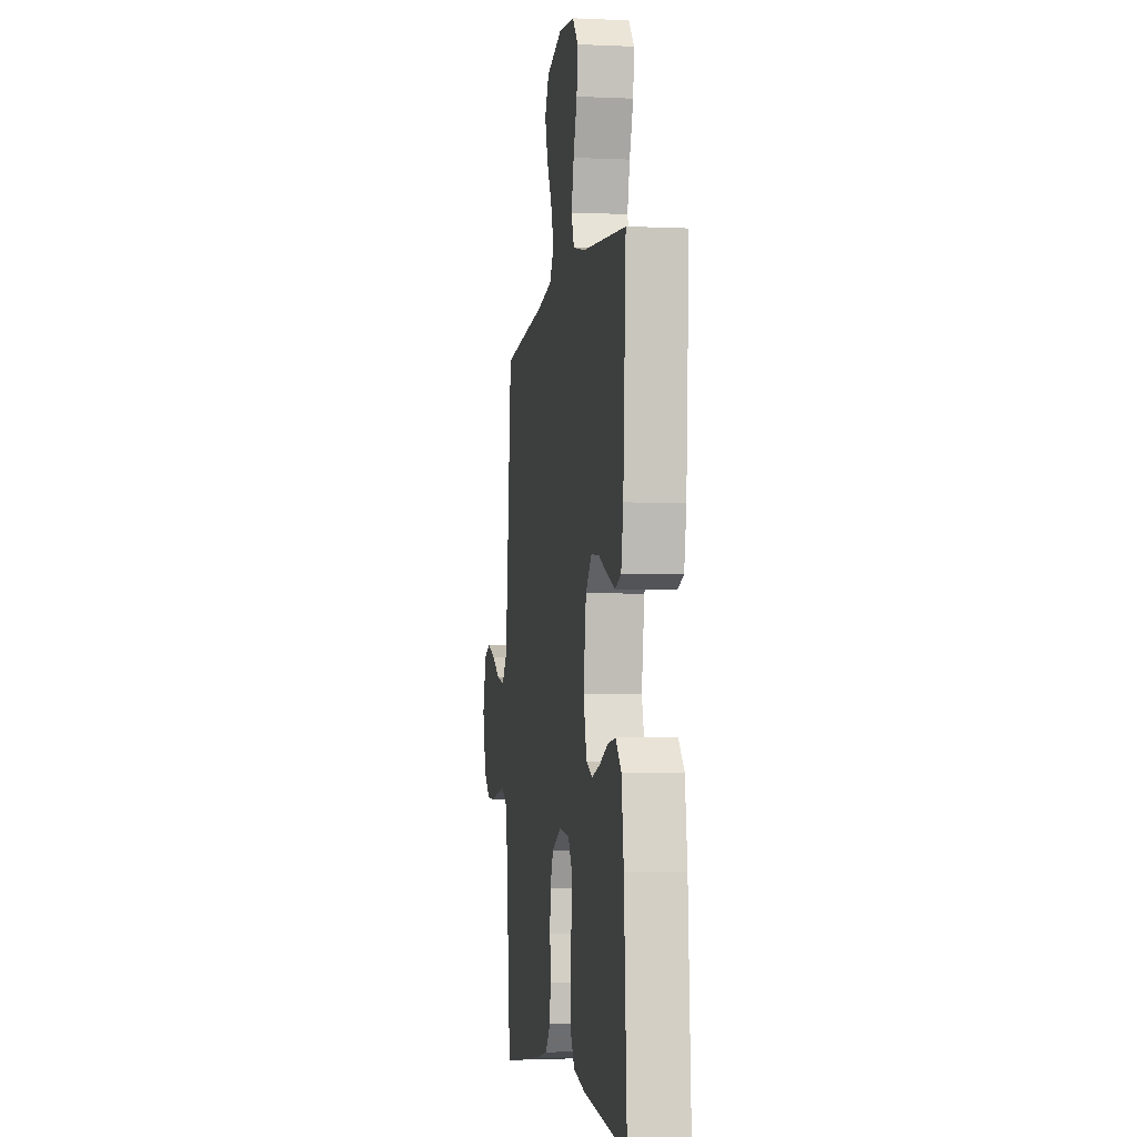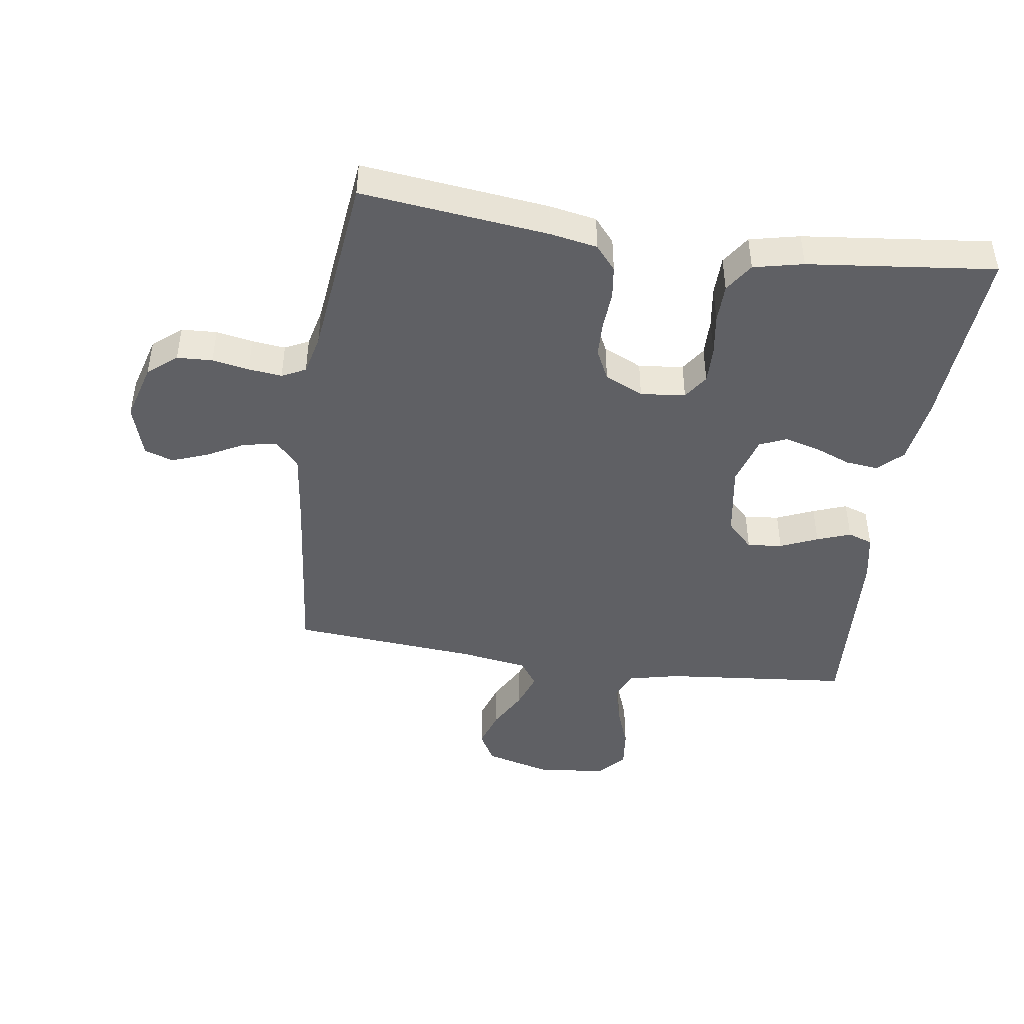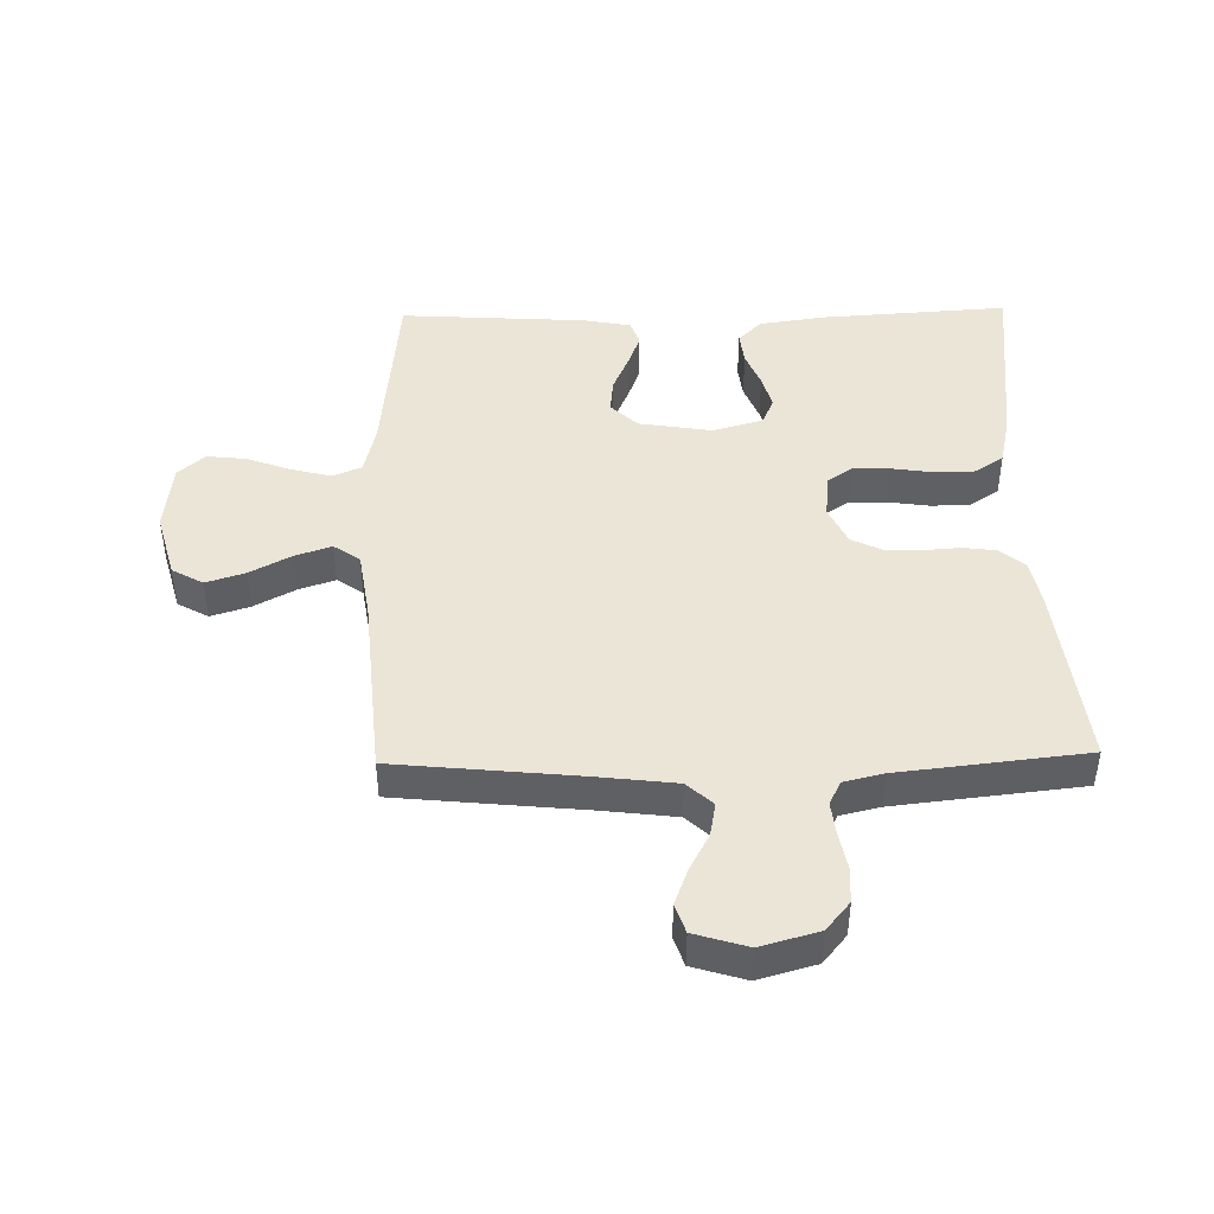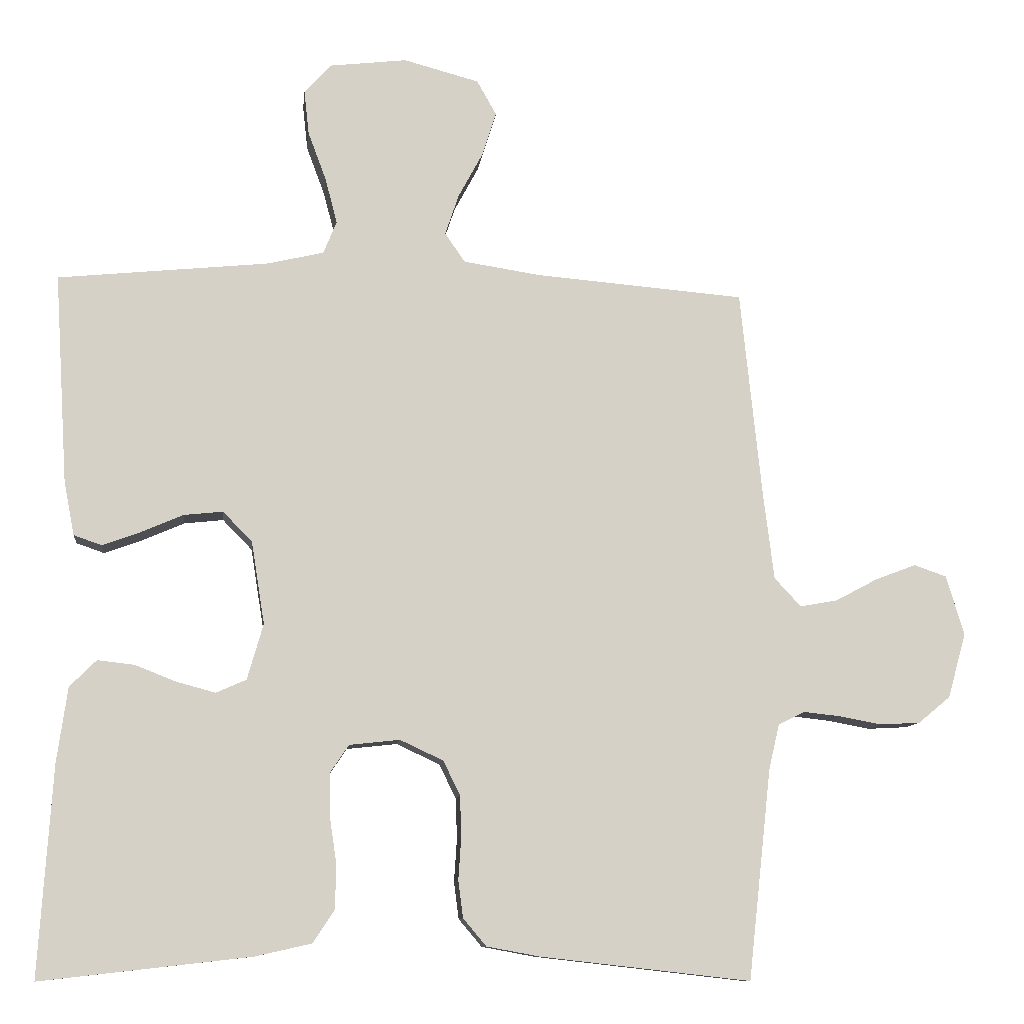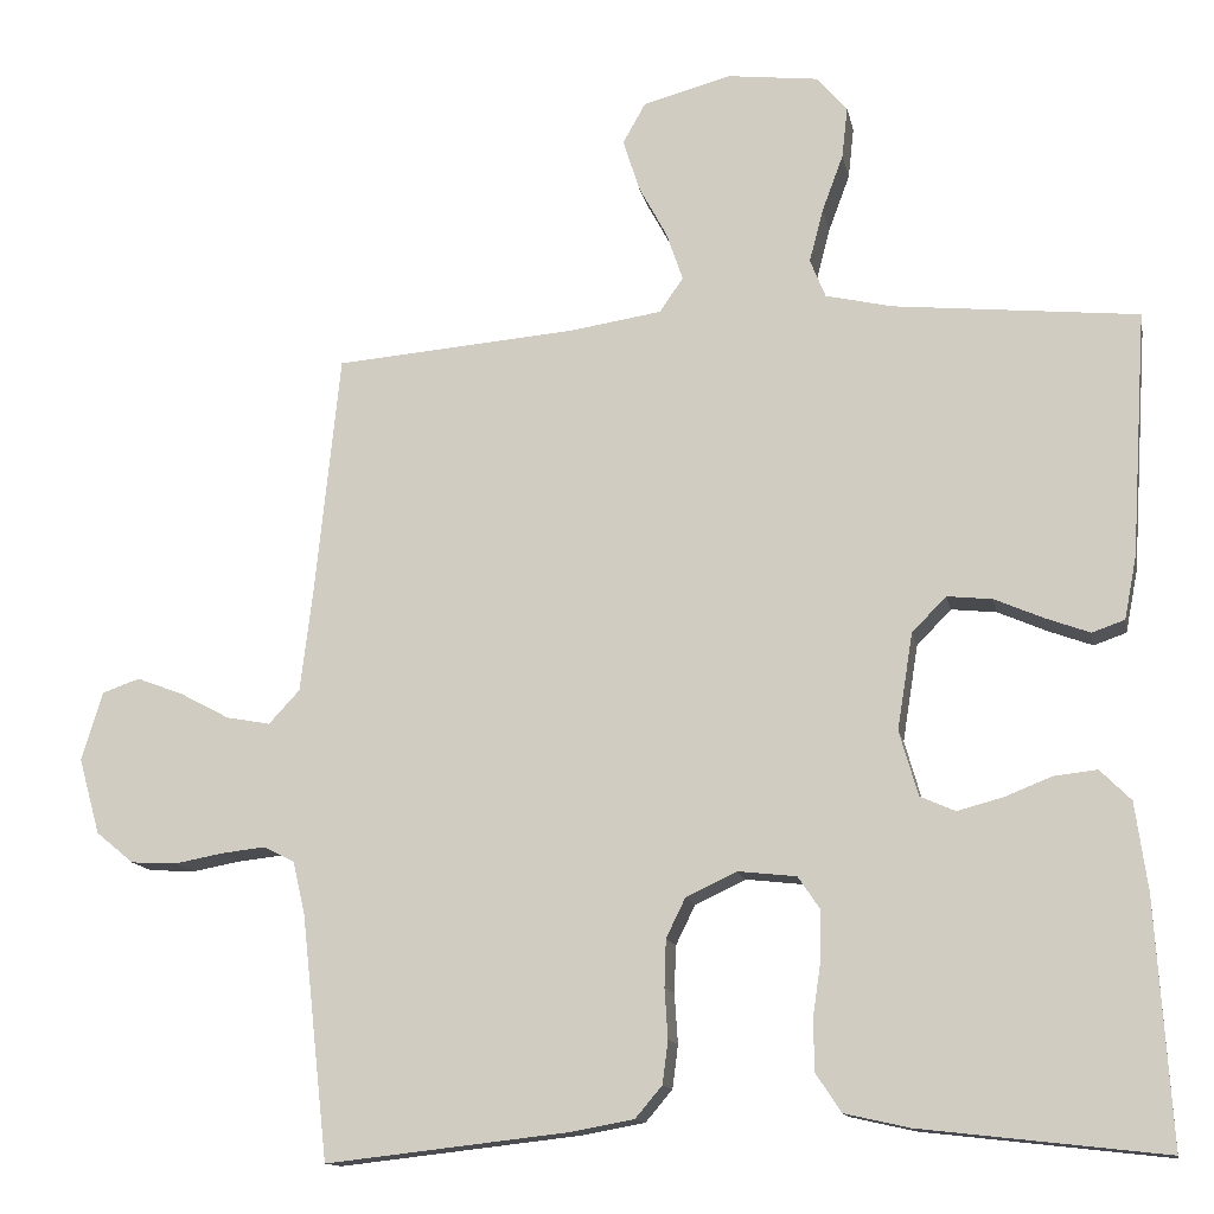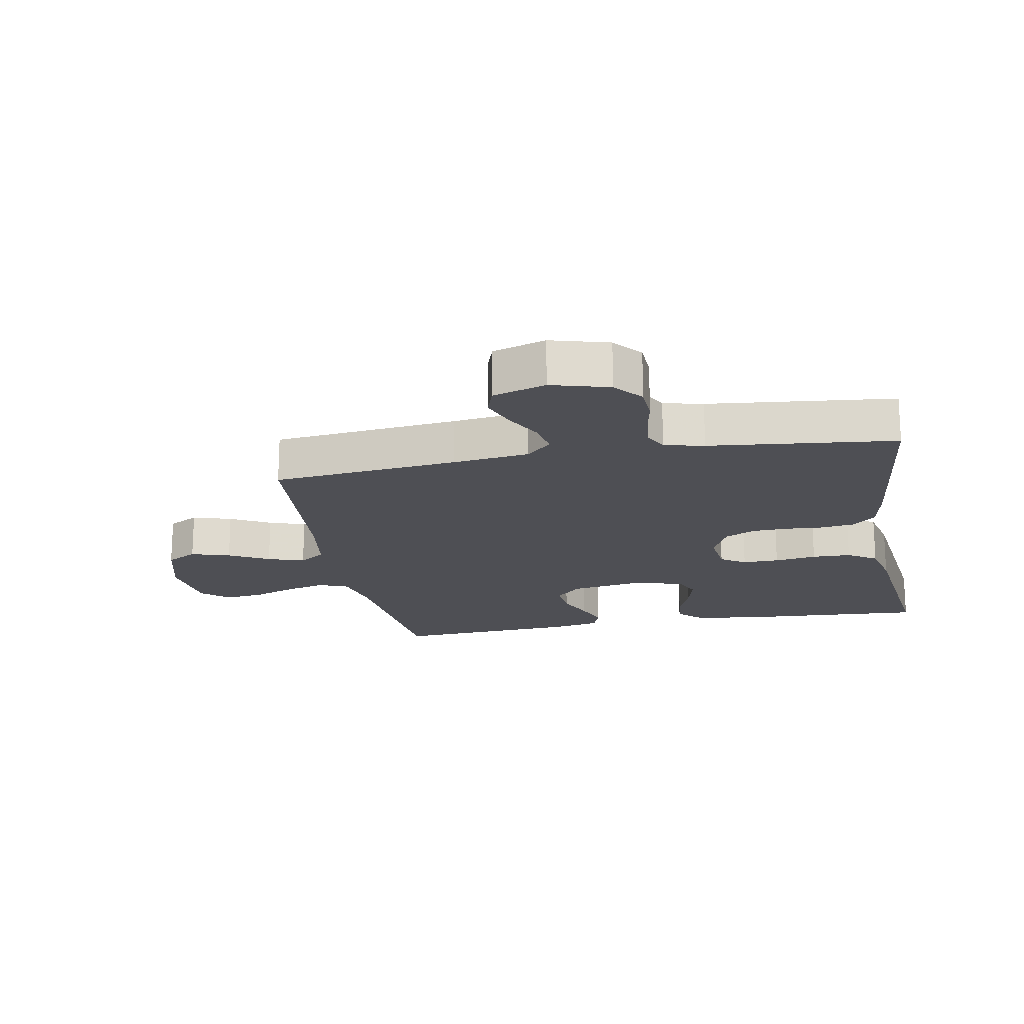
<metadata>
{"format":"obj","ext":"obj","renderer":"f3d","projection":"perspective","resolution":1024,"background":"white","views":[{"elev":-4.2,"azim":-98.4,"up":"+Z"},{"elev":-44.7,"azim":171.6,"up":"+Y"},{"elev":44.4,"azim":88.8,"up":"+Y"},{"elev":-10.2,"azim":-6.3,"up":"+Z"},{"elev":-13.3,"azim":-169.0,"up":"+Z"},{"elev":-18.4,"azim":100.6,"up":"+Y"}]}
</metadata>
<code>
v -0.5 0.07 0.5
v -0.2 0.07 0.53
v -0.118 0.07 0.549
v -0.099 0.07 0.596
v -0.116 0.07 0.661
v -0.142 0.07 0.731
v -0.149 0.07 0.794
v -0.111 0.07 0.837
v 0 0.07 0.85
v 0.108 0.07 0.821
v 0.136 0.07 0.771
v 0.116 0.07 0.708
v 0.081 0.07 0.643
v 0.061 0.07 0.584
v 0.09 0.07 0.542
v 0.2 0.07 0.525
v 0.5 0.07 0.5
v 0.531 0.07 0.2
v 0.546 0.07 0.078
v 0.584 0.07 0.037
v 0.638 0.07 0.047
v 0.698 0.07 0.079
v 0.756 0.07 0.101
v 0.802 0.07 0.085
v 0.828 0.07 0
v 0.802 0.07 -0.093
v 0.756 0.07 -0.131
v 0.699 0.07 -0.134
v 0.64 0.07 -0.123
v 0.586 0.07 -0.117
v 0.548 0.07 -0.136
v 0.533 0.07 -0.2
v 0.5 0.07 -0.5
v 0.2 0.07 -0.466
v 0.124 0.07 -0.452
v 0.091 0.07 -0.413
v 0.084 0.07 -0.36
v 0.088 0.07 -0.299
v 0.086 0.07 -0.241
v 0.062 0.07 -0.192
v 0 0.07 -0.163
v -0.072 0.07 -0.171
v -0.099 0.07 -0.211
v -0.098 0.07 -0.27
v -0.088 0.07 -0.338
v -0.089 0.07 -0.401
v -0.12 0.07 -0.448
v -0.2 0.07 -0.466
v -0.5 0.07 -0.5
v -0.481 0.07 -0.2
v -0.466 0.07 -0.093
v -0.428 0.07 -0.055
v -0.375 0.07 -0.061
v -0.317 0.07 -0.084
v -0.261 0.07 -0.099
v -0.218 0.07 -0.08
v -0.195 0.07 0
v -0.214 0.07 0.118
v -0.256 0.07 0.161
v -0.312 0.07 0.155
v -0.372 0.07 0.129
v -0.426 0.07 0.109
v -0.466 0.07 0.123
v -0.481 0.07 0.2
v -0.5 0 0.5
v -0.2 0 0.53
v -0.118 0 0.549
v -0.099 0 0.596
v -0.116 0 0.661
v -0.142 0 0.731
v -0.149 0 0.794
v -0.111 0 0.837
v 0 0 0.85
v 0.108 0 0.821
v 0.136 0 0.771
v 0.116 0 0.708
v 0.081 0 0.643
v 0.061 0 0.584
v 0.09 0 0.542
v 0.2 0 0.525
v 0.5 0 0.5
v 0.531 0 0.2
v 0.546 0 0.078
v 0.584 0 0.037
v 0.638 0 0.047
v 0.698 0 0.079
v 0.756 0 0.101
v 0.802 0 0.085
v 0.828 0 0
v 0.802 0 -0.093
v 0.756 0 -0.131
v 0.699 0 -0.134
v 0.64 0 -0.123
v 0.586 0 -0.117
v 0.548 0 -0.136
v 0.533 0 -0.2
v 0.5 0 -0.5
v 0.2 0 -0.466
v 0.124 0 -0.452
v 0.091 0 -0.413
v 0.084 0 -0.36
v 0.088 0 -0.299
v 0.086 0 -0.241
v 0.062 0 -0.192
v 0 0 -0.163
v -0.072 0 -0.171
v -0.099 0 -0.211
v -0.098 0 -0.27
v -0.088 0 -0.338
v -0.089 0 -0.401
v -0.12 0 -0.448
v -0.2 0 -0.466
v -0.5 0 -0.5
v -0.481 0 -0.2
v -0.466 0 -0.093
v -0.428 0 -0.055
v -0.375 0 -0.061
v -0.317 0 -0.084
v -0.261 0 -0.099
v -0.218 0 -0.08
v -0.195 0 0
v -0.214 0 0.118
v -0.256 0 0.161
v -0.312 0 0.155
v -0.372 0 0.129
v -0.426 0 0.109
v -0.466 0 0.123
v -0.481 0 0.2
f 63 64 1 2
f 60 61 62 63
f 60 63 2 3
f 59 60 3
f 58 59 3 4
f 57 58 4
f 51 52 53 54
f 51 54 55
f 50 51 55
f 49 50 55 56
f 47 48 49 56
f 44 45 46 47
f 43 44 47 56
f 35 36 37 38
f 35 38 39
f 32 33 34 35
f 31 32 35 39
f 30 31 39 40
f 26 27 28 29
f 26 29 30
f 25 26 30
f 21 22 23 24
f 21 24 25 30
f 16 17 18
f 15 16 18 19
f 10 11 12 13
f 10 13 14
f 9 10 14
f 8 9 14
f 5 6 7 8
f 4 5 8 14
f 57 4 14 15
f 42 43 56 57
f 41 42 57 15
f 20 21 30 40
f 20 40 41
f 15 19 20 41
f 66 65 128 127
f 127 126 125 124
f 67 66 127 124
f 67 124 123
f 68 67 123 122
f 68 122 121
f 118 117 116 115
f 119 118 115
f 119 115 114
f 120 119 114 113
f 120 113 112 111
f 111 110 109 108
f 120 111 108 107
f 102 101 100 99
f 103 102 99
f 99 98 97 96
f 103 99 96 95
f 104 103 95 94
f 93 92 91 90
f 94 93 90
f 94 90 89
f 88 87 86 85
f 94 89 88 85
f 82 81 80
f 83 82 80 79
f 77 76 75 74
f 78 77 74
f 78 74 73
f 78 73 72
f 72 71 70 69
f 78 72 69 68
f 79 78 68 121
f 121 120 107 106
f 79 121 106 105
f 104 94 85 84
f 105 104 84
f 105 84 83 79
f 1 65 66 2
f 2 66 67 3
f 3 67 68 4
f 4 68 69 5
f 5 69 70 6
f 6 70 71 7
f 7 71 72 8
f 8 72 73 9
f 9 73 74 10
f 10 74 75 11
f 11 75 76 12
f 12 76 77 13
f 13 77 78 14
f 14 78 79 15
f 15 79 80 16
f 16 80 81 17
f 17 81 82 18
f 18 82 83 19
f 19 83 84 20
f 20 84 85 21
f 21 85 86 22
f 22 86 87 23
f 23 87 88 24
f 24 88 89 25
f 25 89 90 26
f 26 90 91 27
f 27 91 92 28
f 28 92 93 29
f 29 93 94 30
f 30 94 95 31
f 31 95 96 32
f 32 96 97 33
f 33 97 98 34
f 34 98 99 35
f 35 99 100 36
f 36 100 101 37
f 37 101 102 38
f 38 102 103 39
f 39 103 104 40
f 40 104 105 41
f 41 105 106 42
f 42 106 107 43
f 43 107 108 44
f 44 108 109 45
f 45 109 110 46
f 46 110 111 47
f 47 111 112 48
f 48 112 113 49
f 49 113 114 50
f 50 114 115 51
f 51 115 116 52
f 52 116 117 53
f 53 117 118 54
f 54 118 119 55
f 55 119 120 56
f 56 120 121 57
f 57 121 122 58
f 58 122 123 59
f 59 123 124 60
f 60 124 125 61
f 61 125 126 62
f 62 126 127 63
f 63 127 128 64
f 64 128 65 1

</code>
